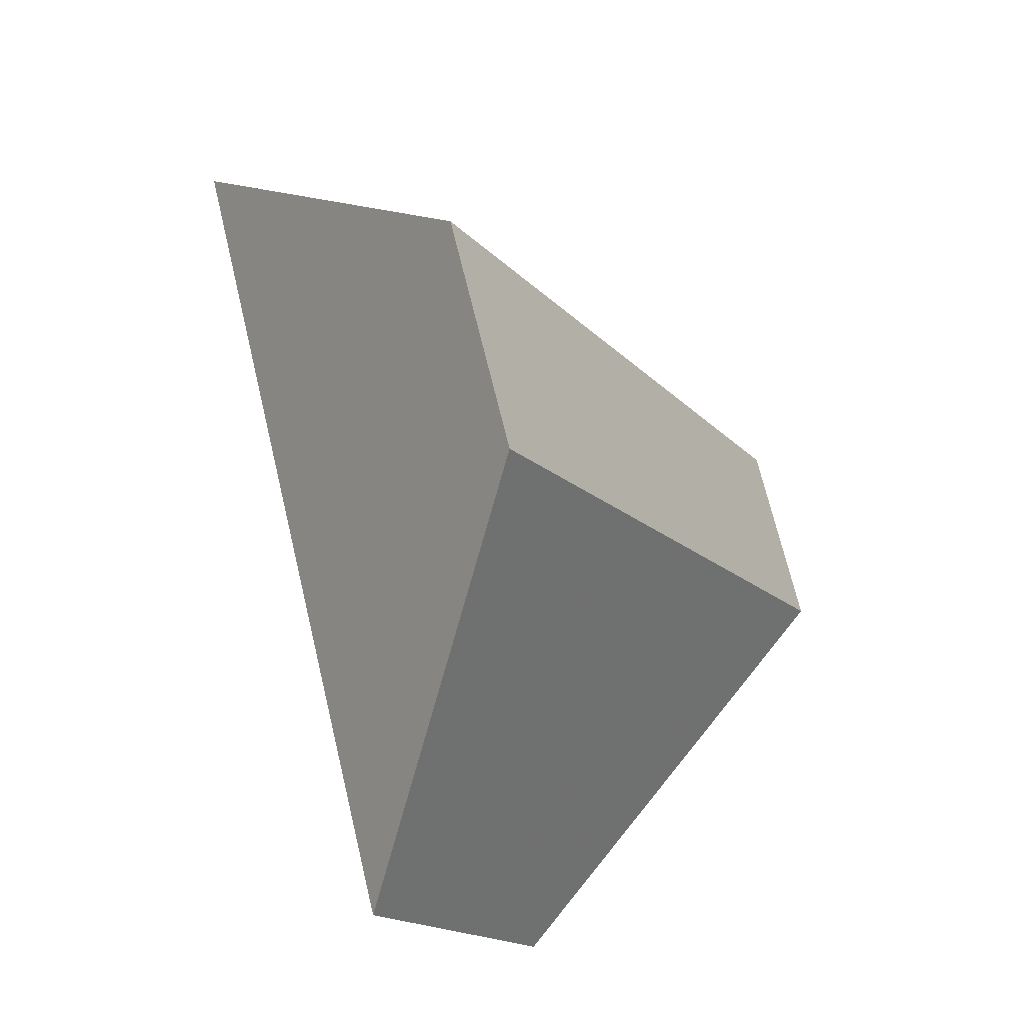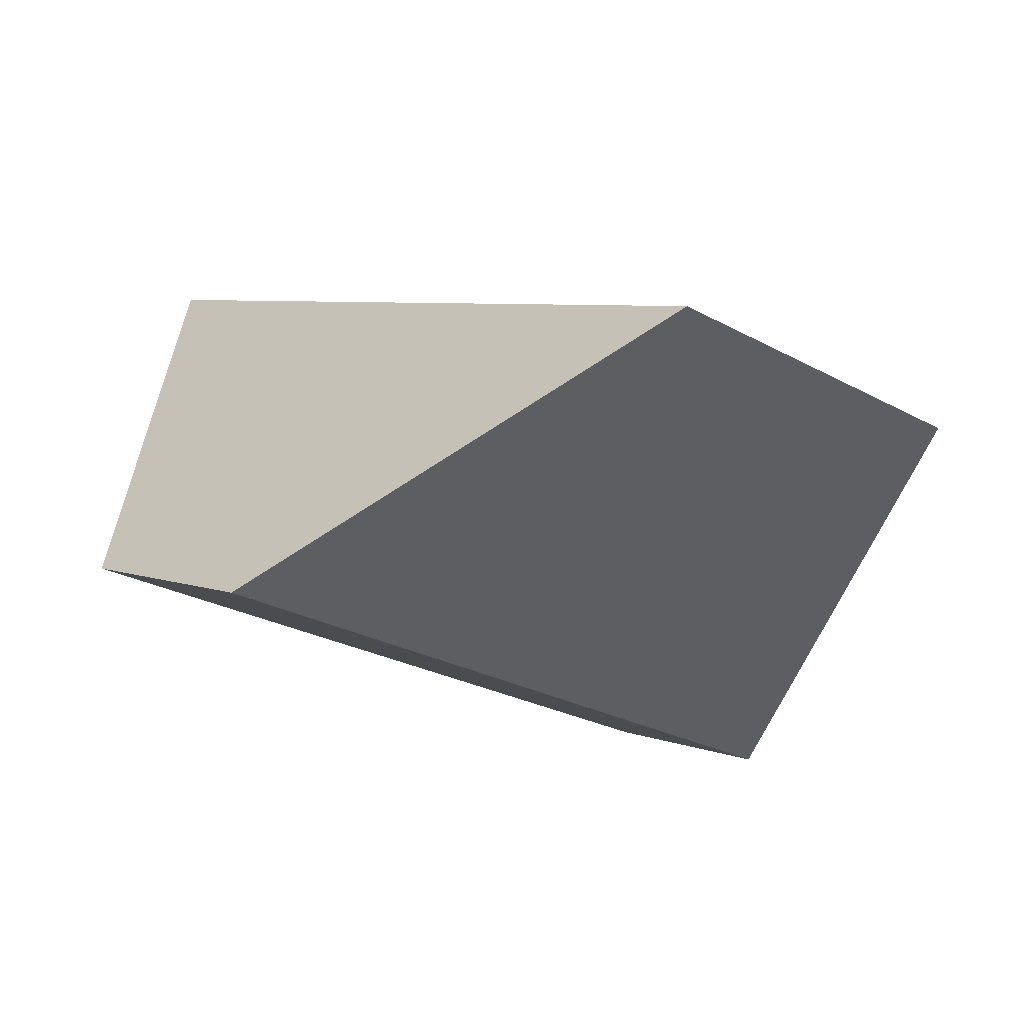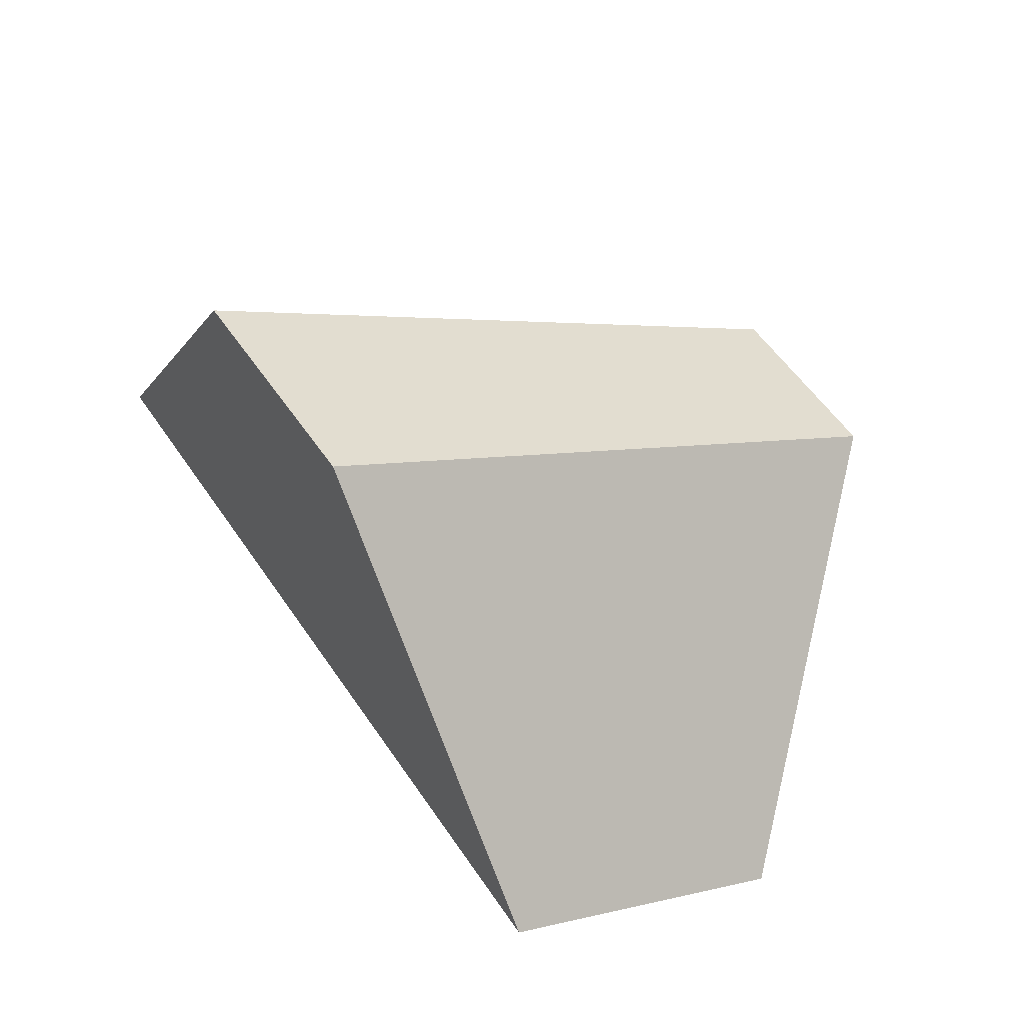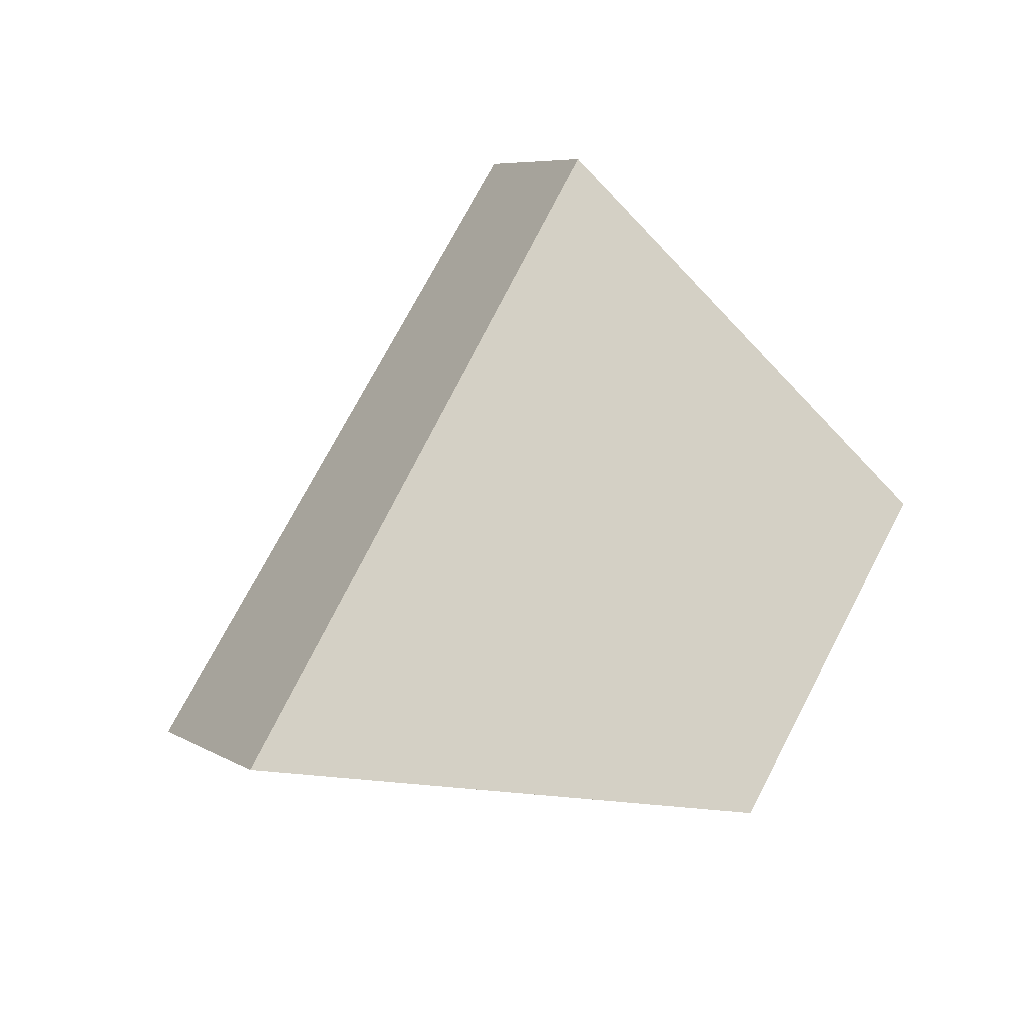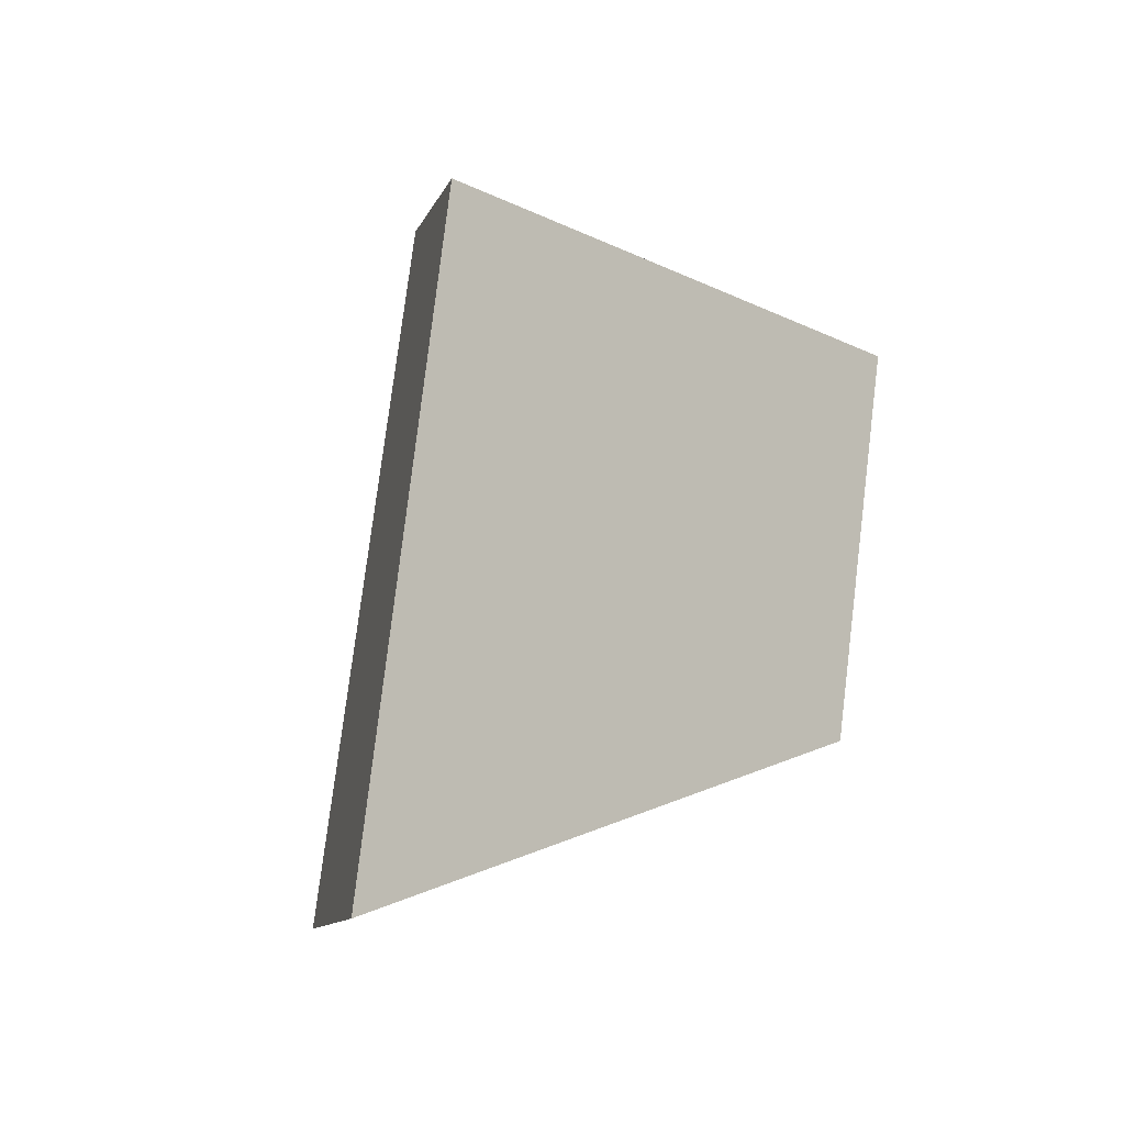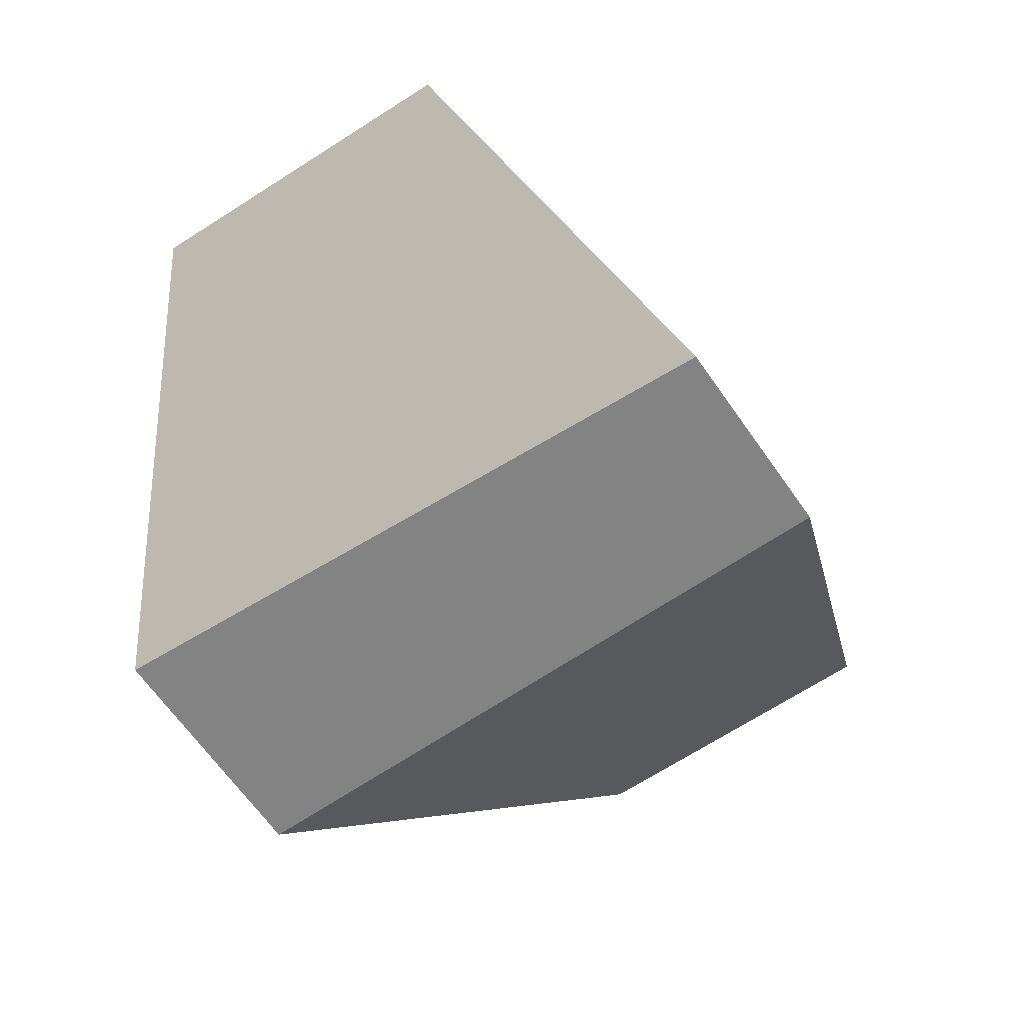
<metadata>
{"format":"obj","ext":"obj","renderer":"f3d","projection":"perspective","resolution":1024,"background":"white","views":[{"elev":-59.0,"azim":-91.7,"up":"+Z"},{"elev":23.3,"azim":-73.6,"up":"+Y"},{"elev":-63.5,"azim":-55.0,"up":"+Z"},{"elev":-58.8,"azim":17.0,"up":"+Z"},{"elev":-65.0,"azim":43.5,"up":"+Z"},{"elev":20.4,"azim":-22.5,"up":"+Z"}]}
</metadata>
<code>
v 0.4261 0.7907 0.2368
v 0.3632 0.6648 0.05494
v 0.587 0.4942 0.2408
v 0.5389 0.7047 0.3305
v 0.6368 0.4726 0.1643
v 0.746 0.6149 0.01215
v 0.6467 0.6923 -0.08282
v 0.4266 0.6365 -0.03689
f 1 2 3
f 1 3 4
f 4 3 5
f 4 5 6
f 7 6 5
f 7 5 8
f 8 2 1
f 8 1 7
f 6 7 1
f 6 1 4
f 3 2 8
f 3 8 5

</code>
